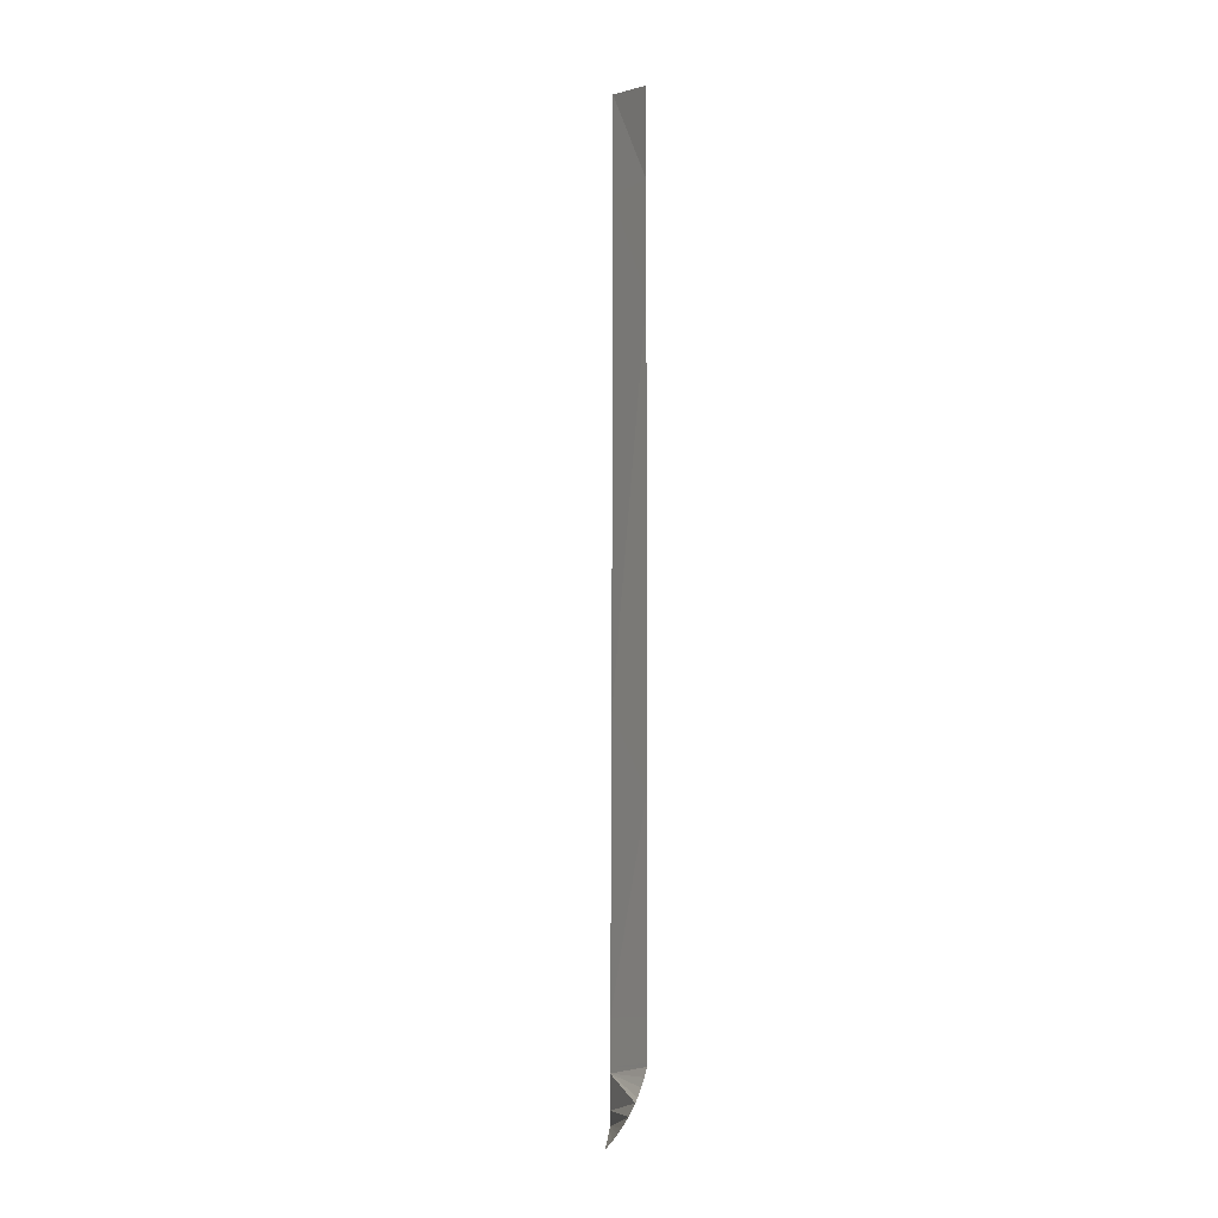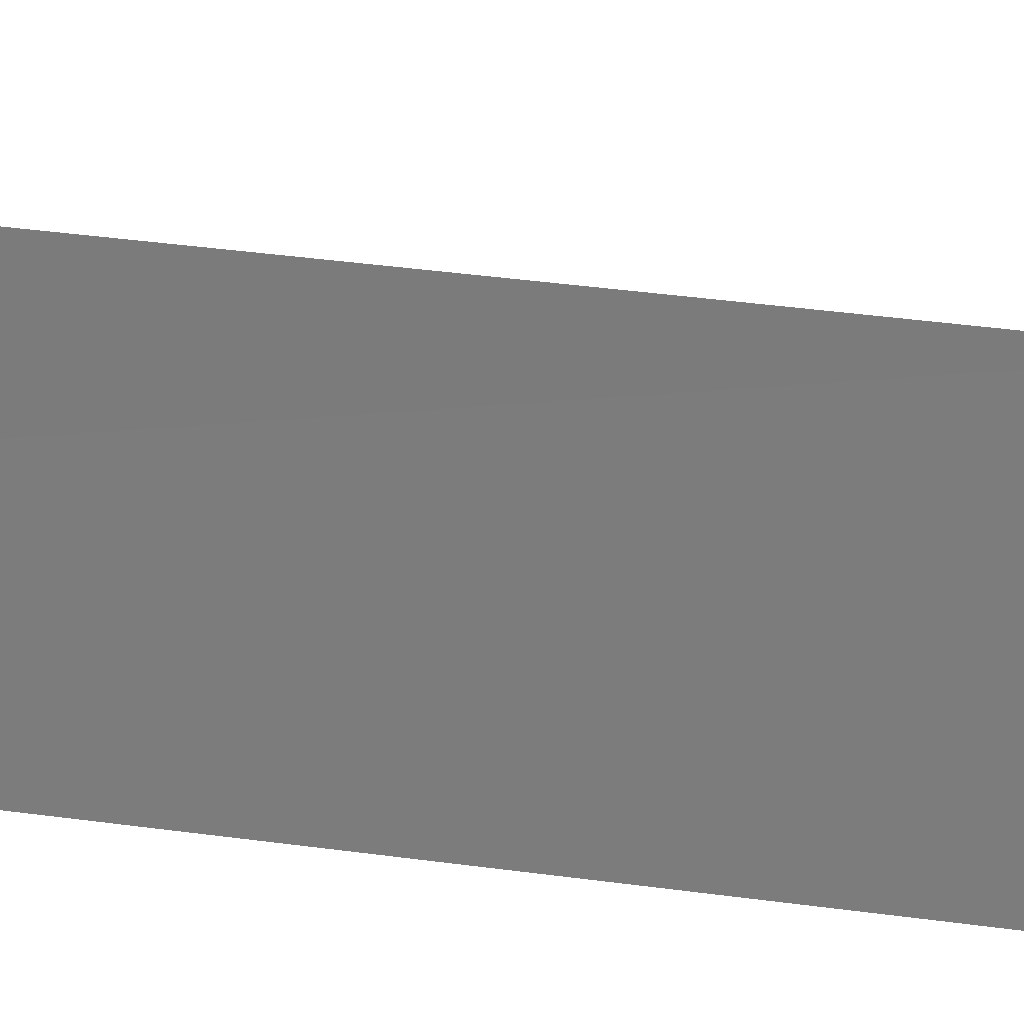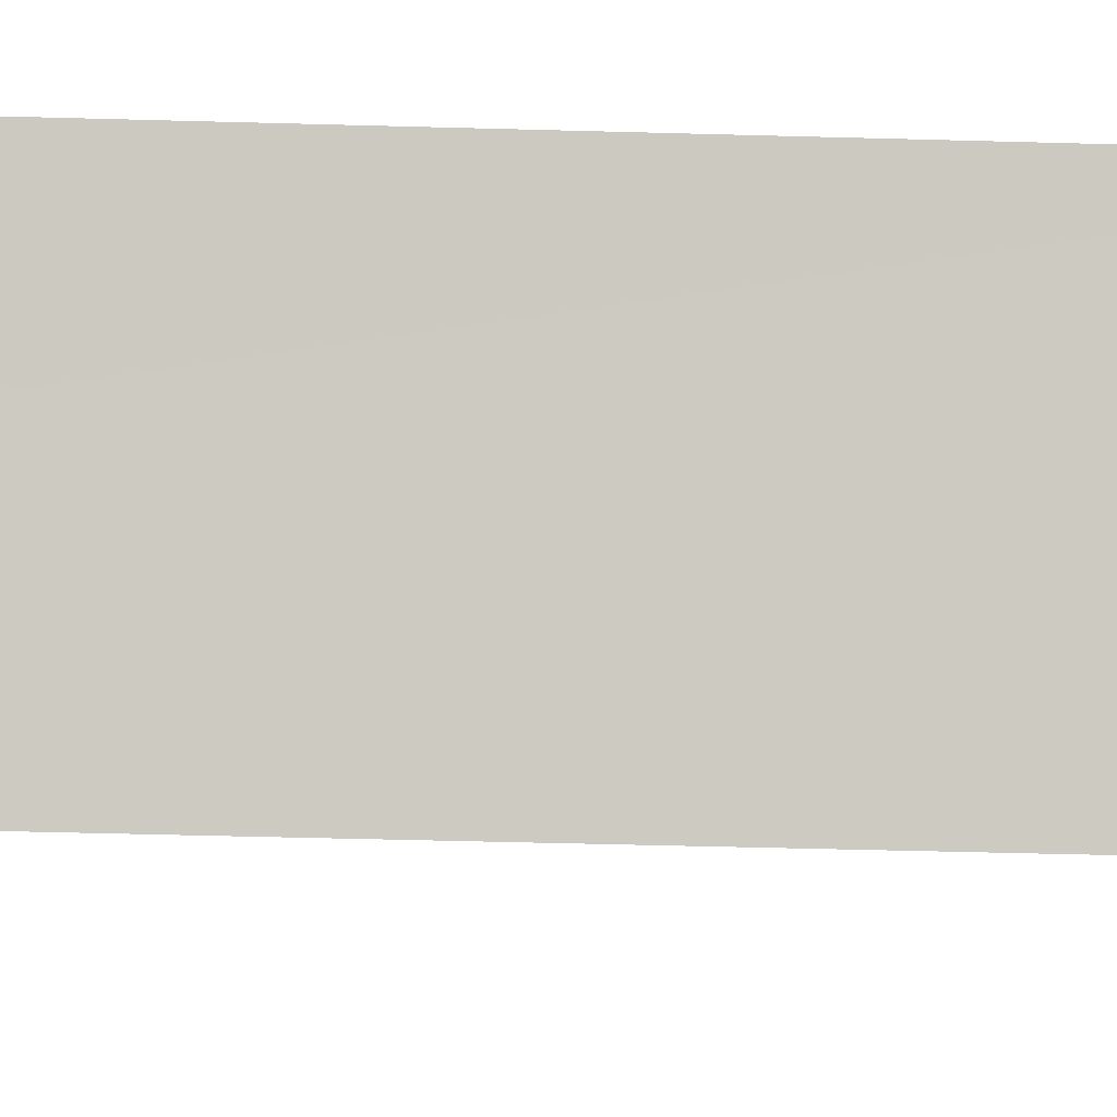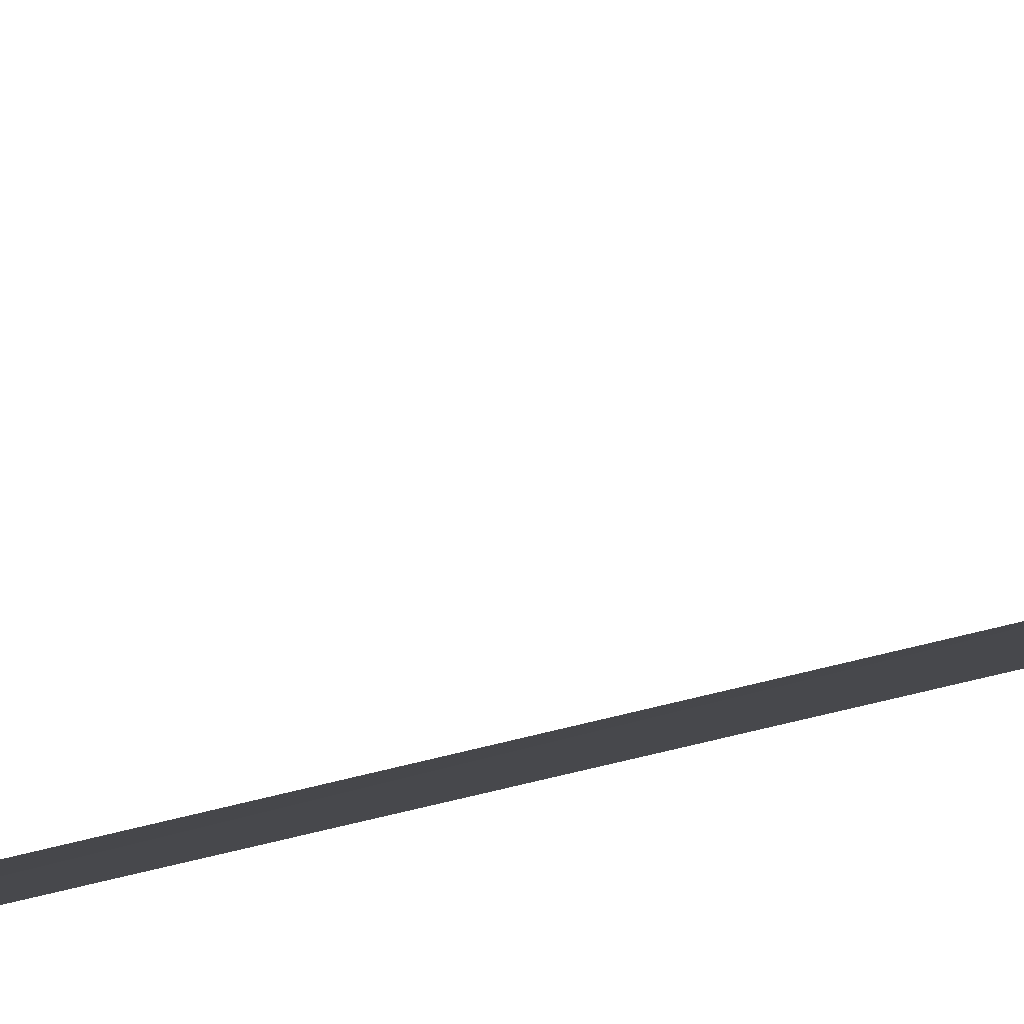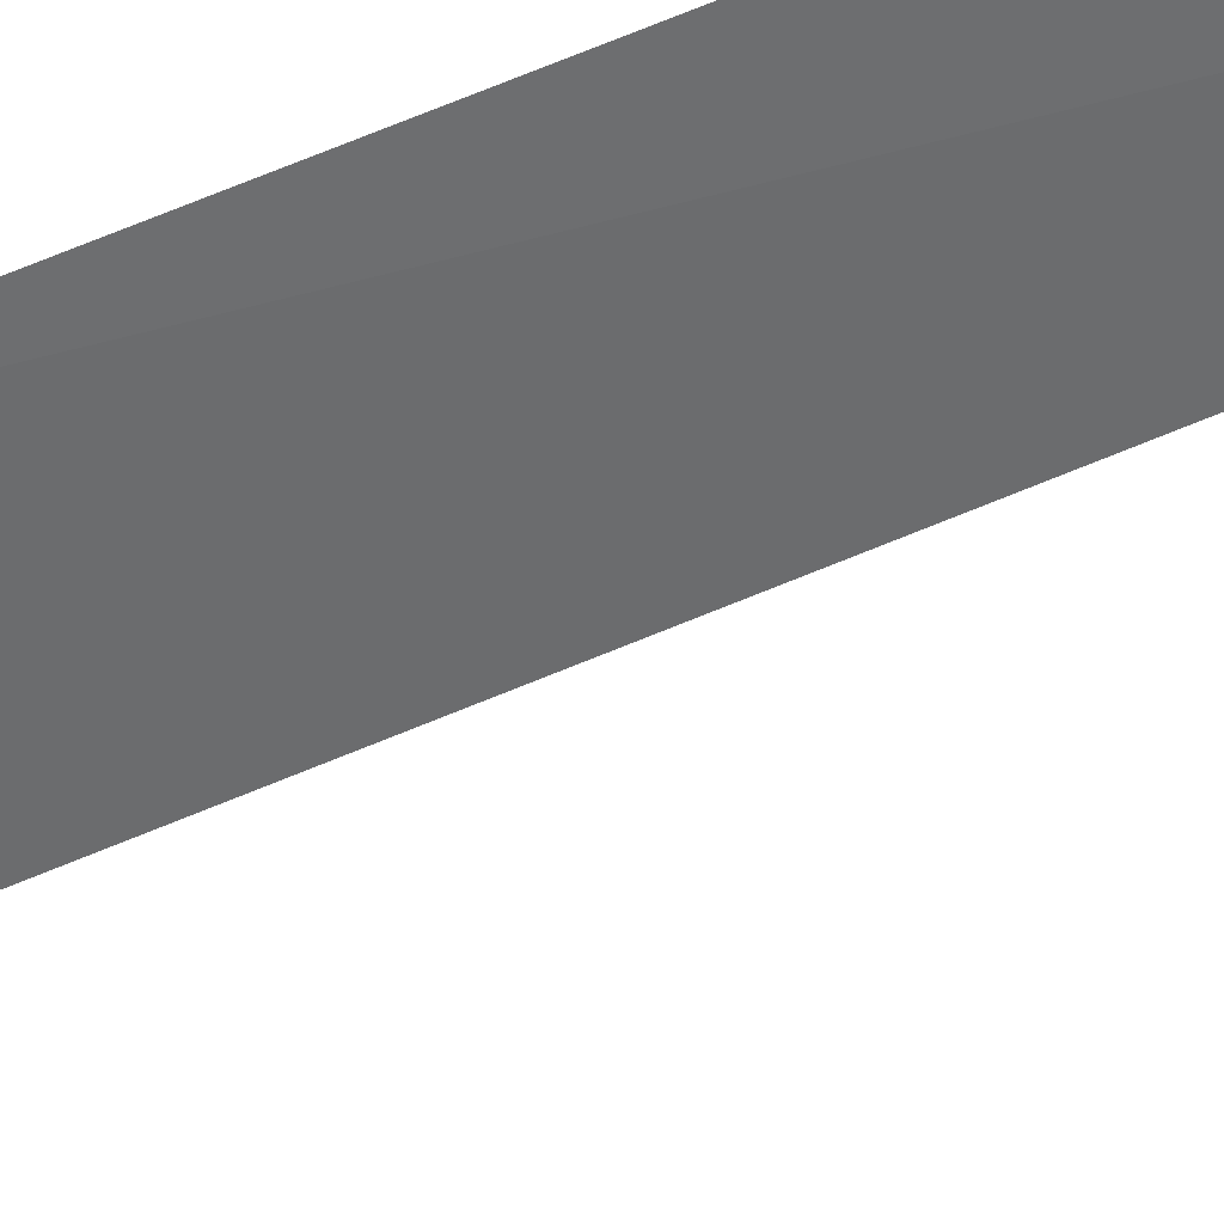
<metadata>
{"format":"obj","ext":"obj","renderer":"f3d","projection":"perspective","resolution":1024,"background":"white","views":[{"elev":-3.0,"azim":137.1,"up":"+Y"},{"elev":11.7,"azim":-61.9,"up":"+Z"},{"elev":-16.0,"azim":-94.7,"up":"+Z"},{"elev":72.0,"azim":-103.6,"up":"+Z"},{"elev":52.5,"azim":63.8,"up":"+Z"}]}
</metadata>
<code>
o mesh53/mesh53-geometry/material_4#mesh53-geometry
v -0.7206 -0.4538 -0.5043
v -0.6777 -0.4458 -0.5464
v -0.7206 -0.4438 -0.5046
v -0.6777 -0.4458 -0.5464
v -0.6829 -0.4423 -0.5464
v -0.7206 -0.4438 -0.5046
v -0.6829 -0.4423 -0.5464
v -0.6879 -0.4383 -0.5464
v -0.7206 -0.4438 -0.5046
v -0.6879 -0.4383 -0.5464
v -0.6913 -0.4351 -0.5464
v -0.7206 -0.4438 -0.5046
v -0.6913 -0.4351 -0.5464
v -0.6967 -0.4293 -0.5464
v -0.7206 -0.4438 -0.5046
v -0.7206 -0.4438 -0.5046
v -0.6967 -0.4293 -0.5464
v -0.7206 -0.4407 -0.5044
v -0.7206 -0.4407 -0.5044
v -0.6967 -0.4293 -0.5464
v -0.7206 -0.4345 -0.5043
v -0.6967 -0.4293 -0.5464
v -0.7021 -0.4219 -0.5464
v -0.7206 -0.4345 -0.5043
v -0.7021 -0.4219 -0.5464
v -0.7207 -0.4226 -0.5044
v -0.7206 -0.4345 -0.5043
v -0.7021 -0.4219 -0.5464
v -0.7207 -0.4117 -0.5045
v -0.7207 -0.4226 -0.5044
v -0.7021 -0.4219 -0.5464
v -0.7041 -0.419 -0.5464
v -0.7207 -0.4117 -0.5045
v -0.7041 -0.419 -0.5464
v -0.7072 -0.4134 -0.5464
v -0.7207 -0.4117 -0.5045
v -0.7072 -0.4134 -0.5464
v -0.7098 -0.4076 -0.5464
v -0.7207 -0.4117 -0.5045
v -0.7098 -0.4076 -0.5464
v -0.712 -0.4016 -0.5464
v -0.7207 -0.4117 -0.5045
v -0.7207 -0.4117 -0.5045
v -0.712 -0.4016 -0.5464
v -0.7207 -0.4073 -0.5044
v -0.712 -0.4016 -0.5464
v -0.712 -0.3994 -0.5464
v -0.7207 -0.4073 -0.5044
v -0.712 -0.3994 -0.5464
v -0.712 -0.3721 -0.5464
v -0.7207 -0.4073 -0.5044
v -0.712 -0.3721 -0.5464
v -0.7208 -0.3776 -0.5046
v -0.7207 -0.4073 -0.5044
v -0.712 -0.3721 -0.5464
v -0.712 -0.3643 -0.5464
v -0.7208 -0.3776 -0.5046
v -0.712 -0.3178 -0.5464
v -0.7208 -0.3776 -0.5046
v -0.712 -0.3643 -0.5464
v -0.712 -0.2544 -0.5464
v -0.7208 -0.3776 -0.5046
v -0.712 -0.3178 -0.5464
v -0.712 -0.2381 -0.5464
v -0.7208 -0.3776 -0.5046
v -0.712 -0.2544 -0.5464
v -0.712 -0.2381 -0.5464
v -0.7211 -0.1898 -0.5056
v -0.7208 -0.3776 -0.5046
v -0.712 -0.2381 -0.5464
v -0.712 -0.1197 -0.5464
v -0.7211 -0.1898 -0.5056
v -0.712 0.01124 -0.5464
v -0.7211 -0.1898 -0.5056
v -0.712 -0.1197 -0.5464
v -0.712 0.06369 -0.5464
v -0.7211 -0.1898 -0.5056
v -0.712 0.01124 -0.5464
v -0.7211 -0.1898 -0.5056
v -0.712 0.06369 -0.5464
v -0.7218 0.1361 -0.5054
v -0.712 0.06369 -0.5464
v -0.712 0.1371 -0.5464
v -0.7218 0.1361 -0.5054
v -0.7218 0.1361 -0.5054
v -0.712 0.1371 -0.5464
v -0.7225 0.2009 -0.5052
v -0.712 0.1371 -0.5464
v -0.7109 0.1949 -0.547
v -0.7225 0.2009 -0.5052
v -0.7206 -0.4438 -0.5046
v -0.6777 -0.4458 -0.5464
v -0.7206 -0.4538 -0.5043
v -0.7206 -0.4438 -0.5046
v -0.6829 -0.4423 -0.5464
v -0.6777 -0.4458 -0.5464
v -0.7206 -0.4438 -0.5046
v -0.6879 -0.4383 -0.5464
v -0.6829 -0.4423 -0.5464
v -0.7206 -0.4438 -0.5046
v -0.6913 -0.4351 -0.5464
v -0.6879 -0.4383 -0.5464
v -0.7206 -0.4438 -0.5046
v -0.6967 -0.4293 -0.5464
v -0.6913 -0.4351 -0.5464
v -0.7206 -0.4407 -0.5044
v -0.6967 -0.4293 -0.5464
v -0.7206 -0.4438 -0.5046
v -0.7206 -0.4345 -0.5043
v -0.6967 -0.4293 -0.5464
v -0.7206 -0.4407 -0.5044
v -0.7206 -0.4345 -0.5043
v -0.7021 -0.4219 -0.5464
v -0.6967 -0.4293 -0.5464
v -0.7206 -0.4345 -0.5043
v -0.7207 -0.4226 -0.5044
v -0.7021 -0.4219 -0.5464
v -0.7207 -0.4226 -0.5044
v -0.7207 -0.4117 -0.5045
v -0.7021 -0.4219 -0.5464
v -0.7207 -0.4117 -0.5045
v -0.7041 -0.419 -0.5464
v -0.7021 -0.4219 -0.5464
v -0.7207 -0.4117 -0.5045
v -0.7072 -0.4134 -0.5464
v -0.7041 -0.419 -0.5464
v -0.7207 -0.4117 -0.5045
v -0.7098 -0.4076 -0.5464
v -0.7072 -0.4134 -0.5464
v -0.7207 -0.4117 -0.5045
v -0.712 -0.4016 -0.5464
v -0.7098 -0.4076 -0.5464
v -0.7207 -0.4073 -0.5044
v -0.712 -0.4016 -0.5464
v -0.7207 -0.4117 -0.5045
v -0.7207 -0.4073 -0.5044
v -0.712 -0.3994 -0.5464
v -0.712 -0.4016 -0.5464
v -0.7207 -0.4073 -0.5044
v -0.712 -0.3721 -0.5464
v -0.712 -0.3994 -0.5464
v -0.7207 -0.4073 -0.5044
v -0.7208 -0.3776 -0.5046
v -0.712 -0.3721 -0.5464
v -0.7208 -0.3776 -0.5046
v -0.712 -0.3643 -0.5464
v -0.712 -0.3721 -0.5464
v -0.712 -0.3643 -0.5464
v -0.7208 -0.3776 -0.5046
v -0.712 -0.3178 -0.5464
v -0.712 -0.3178 -0.5464
v -0.7208 -0.3776 -0.5046
v -0.712 -0.2544 -0.5464
v -0.712 -0.2544 -0.5464
v -0.7208 -0.3776 -0.5046
v -0.712 -0.2381 -0.5464
v -0.7208 -0.3776 -0.5046
v -0.7211 -0.1898 -0.5056
v -0.712 -0.2381 -0.5464
v -0.7211 -0.1898 -0.5056
v -0.712 -0.1197 -0.5464
v -0.712 -0.2381 -0.5464
v -0.712 -0.1197 -0.5464
v -0.7211 -0.1898 -0.5056
v -0.712 0.01124 -0.5464
v -0.712 0.01124 -0.5464
v -0.7211 -0.1898 -0.5056
v -0.712 0.06369 -0.5464
v -0.7218 0.1361 -0.5054
v -0.712 0.06369 -0.5464
v -0.7211 -0.1898 -0.5056
v -0.7218 0.1361 -0.5054
v -0.712 0.1371 -0.5464
v -0.712 0.06369 -0.5464
v -0.7225 0.2009 -0.5052
v -0.712 0.1371 -0.5464
v -0.7218 0.1361 -0.5054
v -0.7225 0.2009 -0.5052
v -0.7109 0.1949 -0.547
v -0.712 0.1371 -0.5464
f 1 2 3
f 4 5 6
f 7 8 9
f 10 11 12
f 13 14 15
f 16 17 18
f 19 20 21
f 22 23 24
f 25 26 27
f 28 29 30
f 31 32 33
f 34 35 36
f 37 38 39
f 40 41 42
f 43 44 45
f 46 47 48
f 49 50 51
f 52 53 54
f 55 56 57
f 58 59 60
f 61 62 63
f 64 65 66
f 67 68 69
f 70 71 72
f 73 74 75
f 76 77 78
f 79 80 81
f 82 83 84
f 85 86 87
f 88 89 90
f 91 92 93
f 94 95 96
f 97 98 99
f 100 101 102
f 103 104 105
f 106 107 108
f 109 110 111
f 112 113 114
f 115 116 117
f 118 119 120
f 121 122 123
f 124 125 126
f 127 128 129
f 130 131 132
f 133 134 135
f 136 137 138
f 139 140 141
f 142 143 144
f 145 146 147
f 148 149 150
f 151 152 153
f 154 155 156
f 157 158 159
f 160 161 162
f 163 164 165
f 166 167 168
f 169 170 171
f 172 173 174
f 175 176 177
f 178 179 180

</code>
